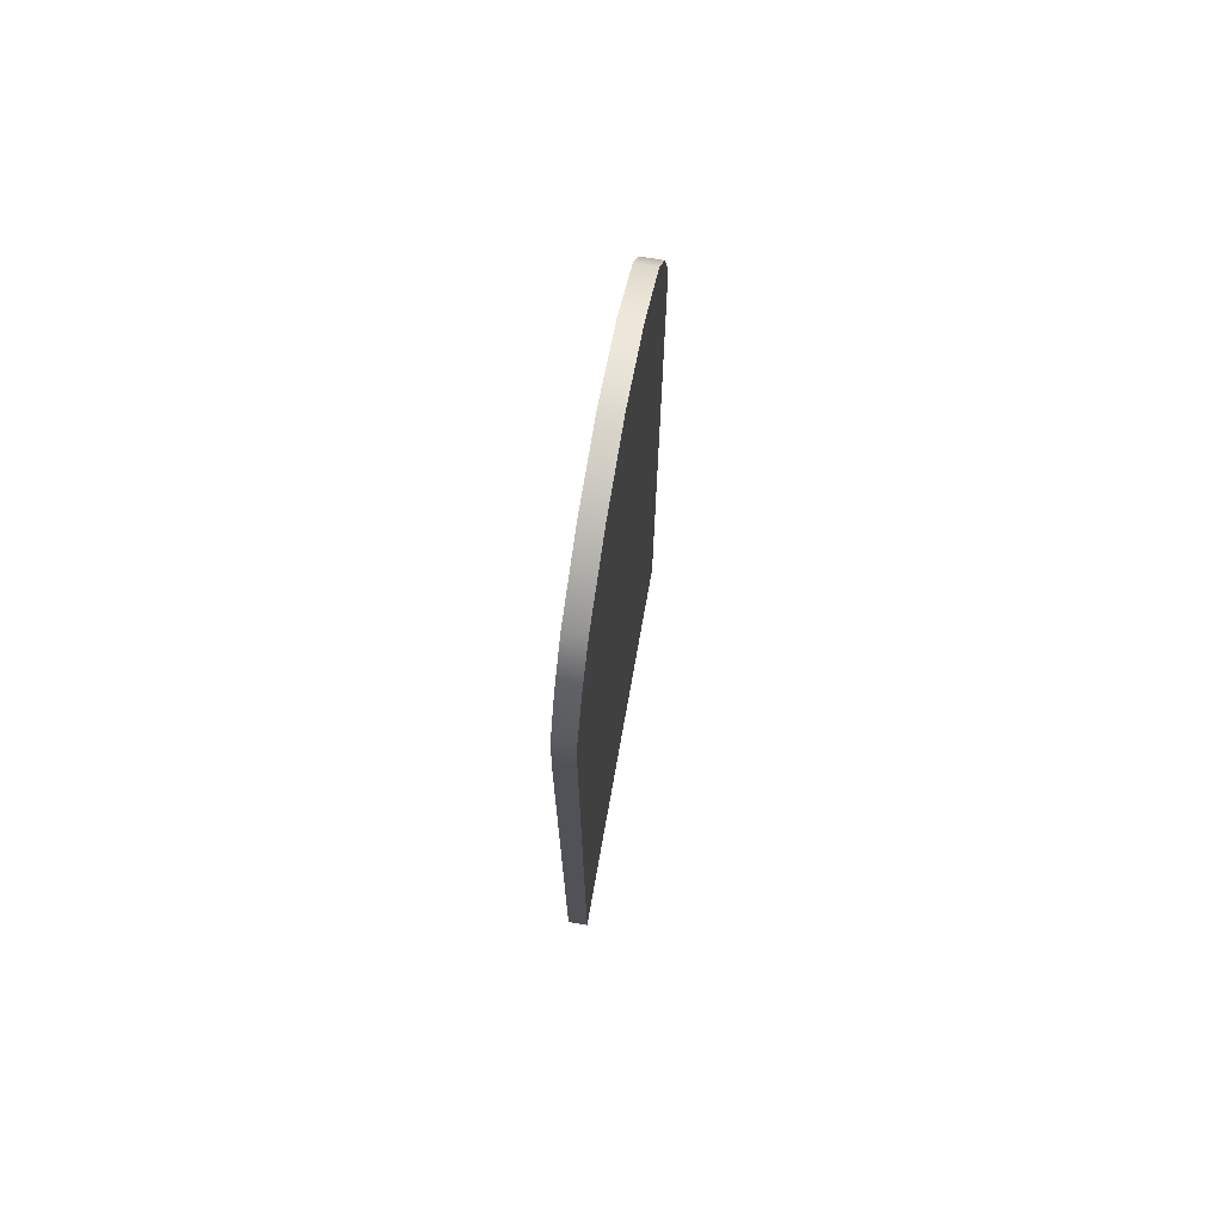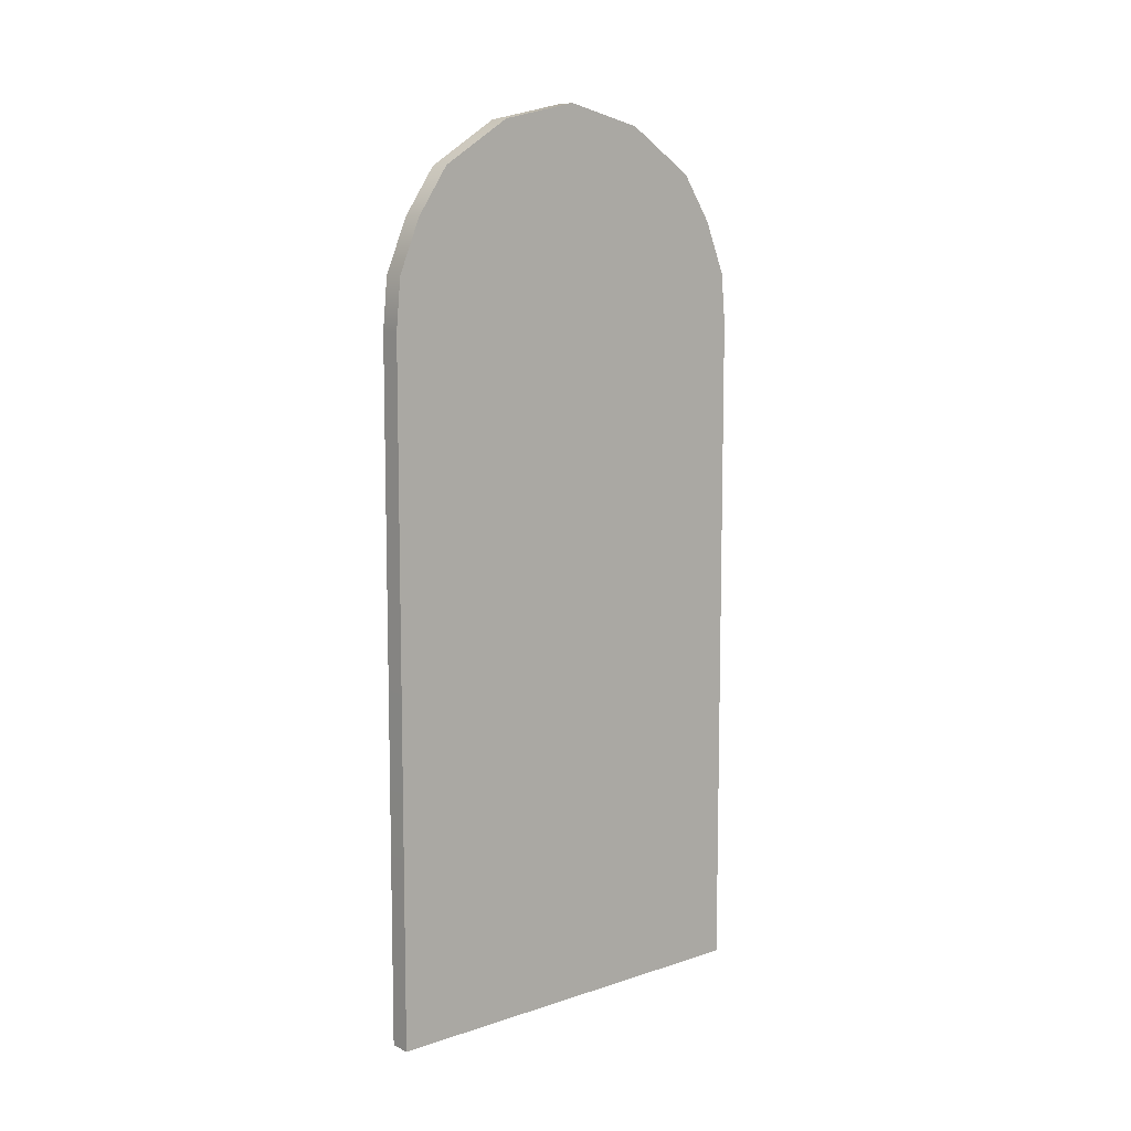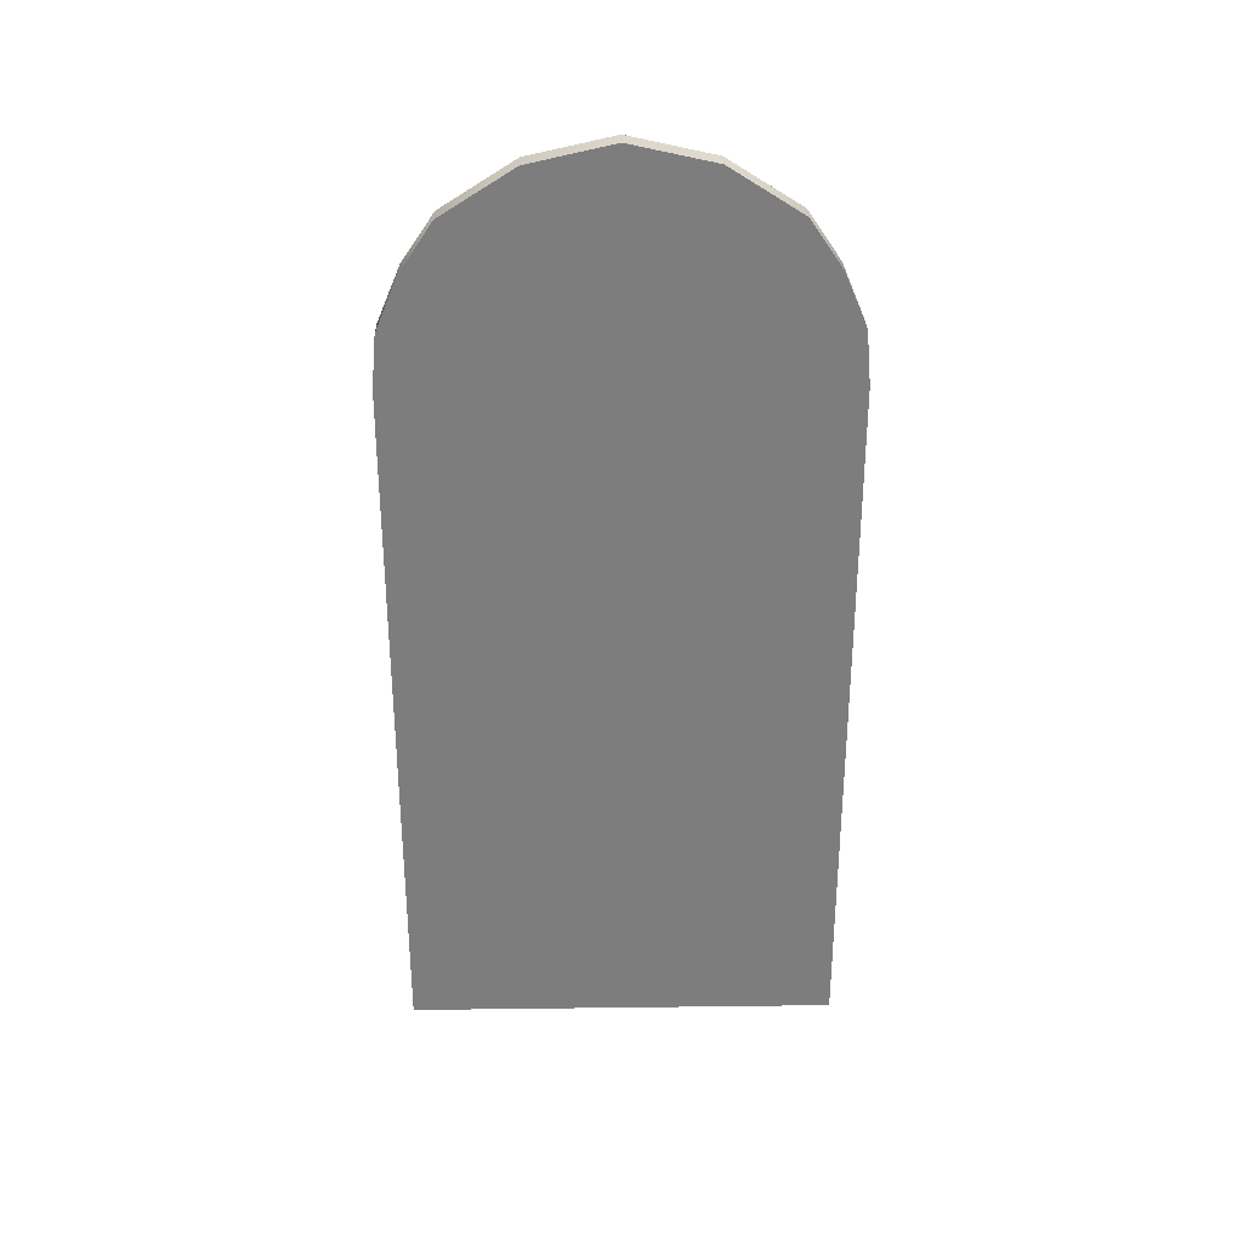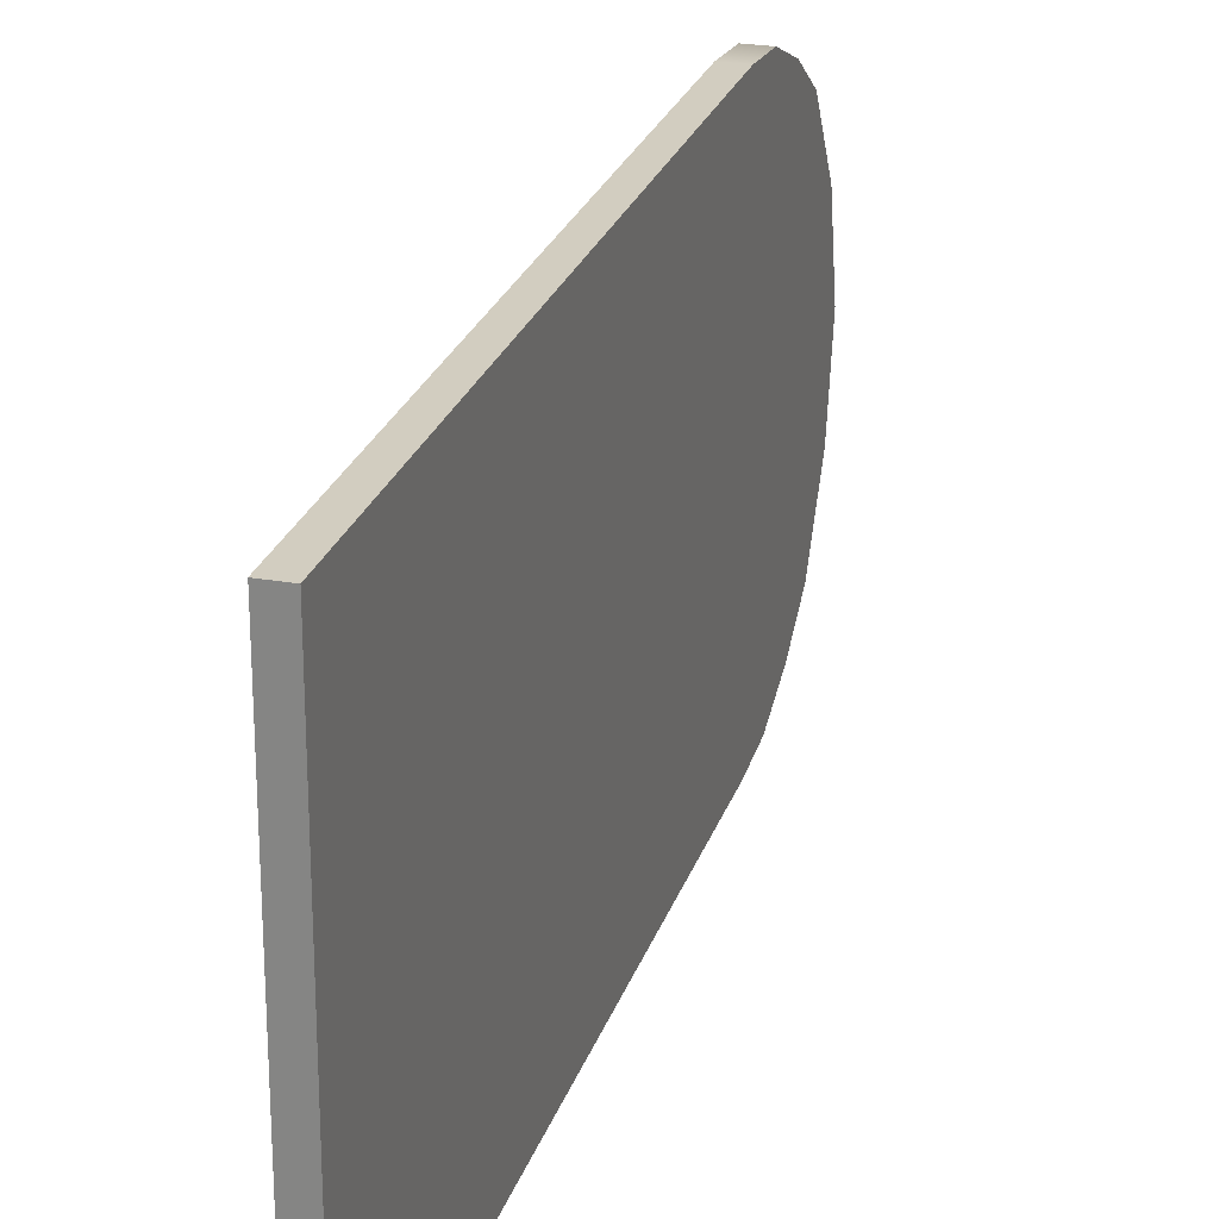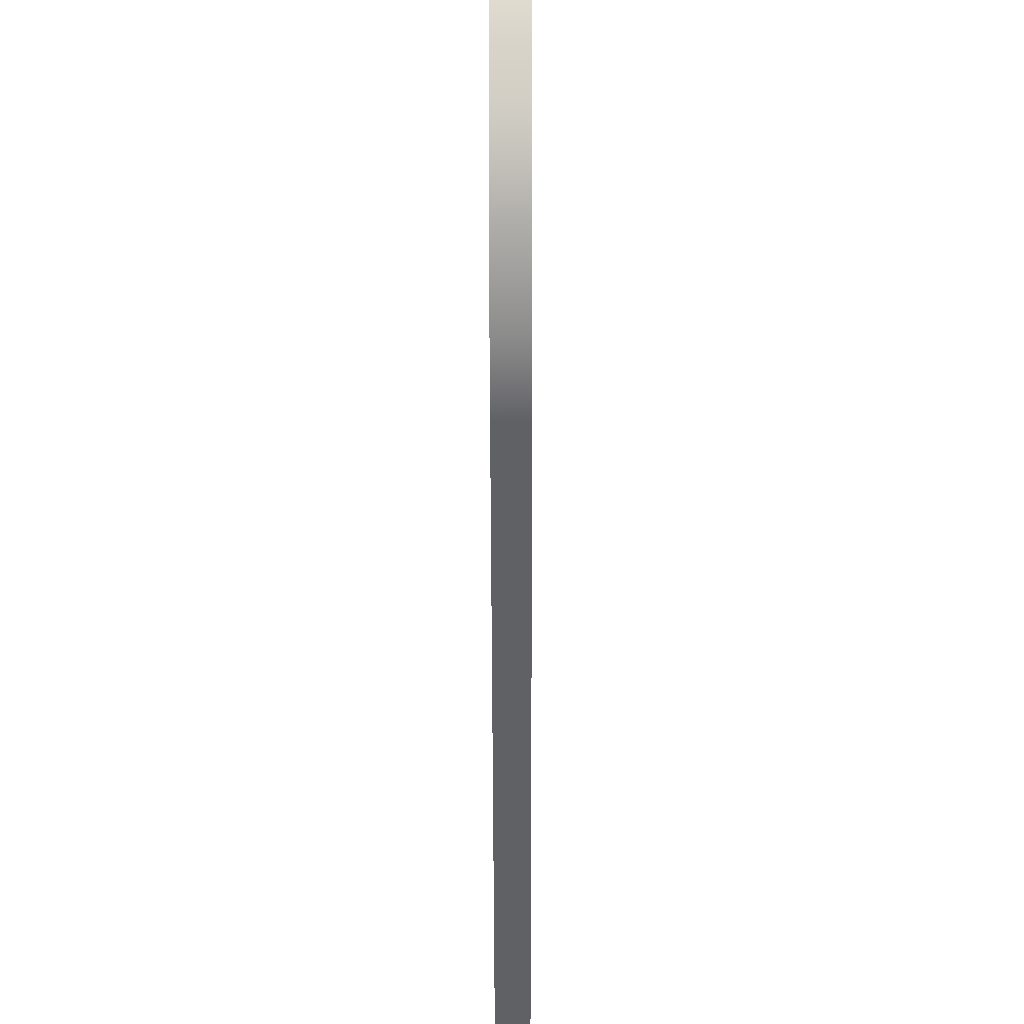
<metadata>
{"format":"obj","ext":"obj","renderer":"f3d","projection":"perspective","resolution":1024,"background":"white","views":[{"elev":71.1,"azim":-169.9,"up":"+Z"},{"elev":9.0,"azim":-130.8,"up":"+Z"},{"elev":30.9,"azim":-91.0,"up":"+Z"},{"elev":24.7,"azim":-164.0,"up":"+Y"},{"elev":-49.5,"azim":0.1,"up":"+Y"}]}
</metadata>
<code>
v 2.54 51.66 188.1
v 2.54 51.66 19.83
v 2.54 -51.66 19.83
v 2.54 -51.66 188.1
v 2.54 51.66 188.1
v 2.54 -51.66 19.83
v 2.54 50.49 200.6
v 2.54 51.66 188.1
v 2.54 -51.66 188.1
v 2.54 -50.49 200.6
v 2.54 50.49 200.6
v 2.54 -51.66 188.1
v 2.54 50.49 200.6
v 2.54 -50.49 200.6
v 2.54 45.06 213.6
v 2.54 -50.49 200.6
v 2.54 -45.06 213.6
v 2.54 45.06 213.6
v 2.54 37.35 225
v 2.54 45.06 213.6
v 2.54 -45.06 213.6
v 2.54 -37.35 225
v 2.54 37.35 225
v 2.54 -45.06 213.6
v 2.54 37.35 225
v 2.54 -37.35 225
v 2.54 -20.09 236
v 2.54 20.09 236
v 2.54 37.35 225
v 2.54 -20.09 236
v 2.54 -20.09 236
v 2.54 0 240.5
v 2.54 20.09 236
v -2.54 -51.66 19.83
v -2.54 51.66 19.83
v -2.54 51.66 188.1
v -2.54 -51.66 188.1
v -2.54 -51.66 19.83
v -2.54 51.66 188.1
v -2.54 -50.49 200.6
v -2.54 -51.66 188.1
v -2.54 51.66 188.1
v -2.54 50.49 200.6
v -2.54 -50.49 200.6
v -2.54 51.66 188.1
v -2.54 -45.06 213.6
v -2.54 -50.49 200.6
v -2.54 50.49 200.6
v -2.54 45.06 213.6
v -2.54 -45.06 213.6
v -2.54 50.49 200.6
v -2.54 -45.06 213.6
v -2.54 45.06 213.6
v -2.54 37.35 225
v -2.54 -37.35 225
v -2.54 -45.06 213.6
v -2.54 37.35 225
v -2.54 -20.09 236
v -2.54 -37.35 225
v -2.54 37.35 225
v -2.54 20.09 236
v -2.54 -20.09 236
v -2.54 37.35 225
v -2.54 20.09 236
v -2.54 0 240.5
v -2.54 -20.09 236
v 2.54 0 240.5
v 2.54 -20.09 236
v -2.54 0 240.5
v 2.54 -20.09 236
v -2.54 -20.09 236
v -2.54 0 240.5
v 2.54 -20.09 236
v 2.54 -37.35 225
v -2.54 -20.09 236
v 2.54 -37.35 225
v -2.54 -37.35 225
v -2.54 -20.09 236
v -2.54 -37.35 225
v 2.54 -37.35 225
v 2.54 -45.06 213.6
v -2.54 -45.06 213.6
v -2.54 -37.35 225
v 2.54 -45.06 213.6
v -2.54 -45.06 213.6
v 2.54 -45.06 213.6
v -2.54 -50.49 200.6
v 2.54 -45.06 213.6
v 2.54 -50.49 200.6
v -2.54 -50.49 200.6
v -2.54 -51.66 188.1
v -2.54 -50.49 200.6
v 2.54 -50.49 200.6
v 2.54 -51.66 188.1
v -2.54 -51.66 188.1
v 2.54 -50.49 200.6
v -2.54 -51.66 188.1
v 2.54 -51.66 188.1
v -2.54 -51.66 19.83
v 2.54 -51.66 188.1
v 2.54 -51.66 19.83
v -2.54 -51.66 19.83
v 2.54 51.66 19.83
v -2.54 51.66 19.83
v 2.54 -51.66 19.83
v -2.54 51.66 19.83
v -2.54 -51.66 19.83
v 2.54 -51.66 19.83
v 2.54 0 240.5
v -2.54 0 240.5
v -2.54 20.09 236
v 2.54 20.09 236
v 2.54 0 240.5
v -2.54 20.09 236
v 2.54 20.09 236
v -2.54 20.09 236
v -2.54 37.35 225
v 2.54 37.35 225
v 2.54 20.09 236
v -2.54 37.35 225
v 2.54 45.06 213.6
v 2.54 37.35 225
v -2.54 37.35 225
v -2.54 45.06 213.6
v 2.54 45.06 213.6
v -2.54 37.35 225
v 2.54 45.06 213.6
v -2.54 45.06 213.6
v 2.54 50.49 200.6
v -2.54 45.06 213.6
v -2.54 50.49 200.6
v 2.54 50.49 200.6
v 2.54 50.49 200.6
v -2.54 50.49 200.6
v -2.54 51.66 188.1
v 2.54 51.66 188.1
v 2.54 50.49 200.6
v -2.54 51.66 188.1
v -2.54 51.66 188.1
v -2.54 51.66 19.83
v 2.54 51.66 188.1
v -2.54 51.66 19.83
v 2.54 51.66 19.83
v 2.54 51.66 188.1
g mtl_p7_inf_cath_set_glass_stained_05
f 3 2 1
f 6 5 4
f 9 8 7
f 12 11 10
f 15 14 13
f 18 17 16
f 21 20 19
f 24 23 22
f 27 26 25
f 30 29 28
f 33 32 31
f 36 35 34
f 39 38 37
f 42 41 40
f 45 44 43
f 48 47 46
f 51 50 49
f 54 53 52
f 57 56 55
f 60 59 58
f 63 62 61
f 66 65 64
g mtl_p7_inf_church_window_glass_edge_trim
f 69 68 67
f 72 71 70
f 75 74 73
f 78 77 76
f 81 80 79
f 84 83 82
f 87 86 85
f 90 89 88
f 93 92 91
f 96 95 94
f 99 98 97
f 102 101 100
f 105 104 103
f 108 107 106
f 111 110 109
f 114 113 112
f 117 116 115
f 120 119 118
f 123 122 121
f 126 125 124
f 129 128 127
f 132 131 130
f 135 134 133
f 138 137 136
f 141 140 139
f 144 143 142

</code>
